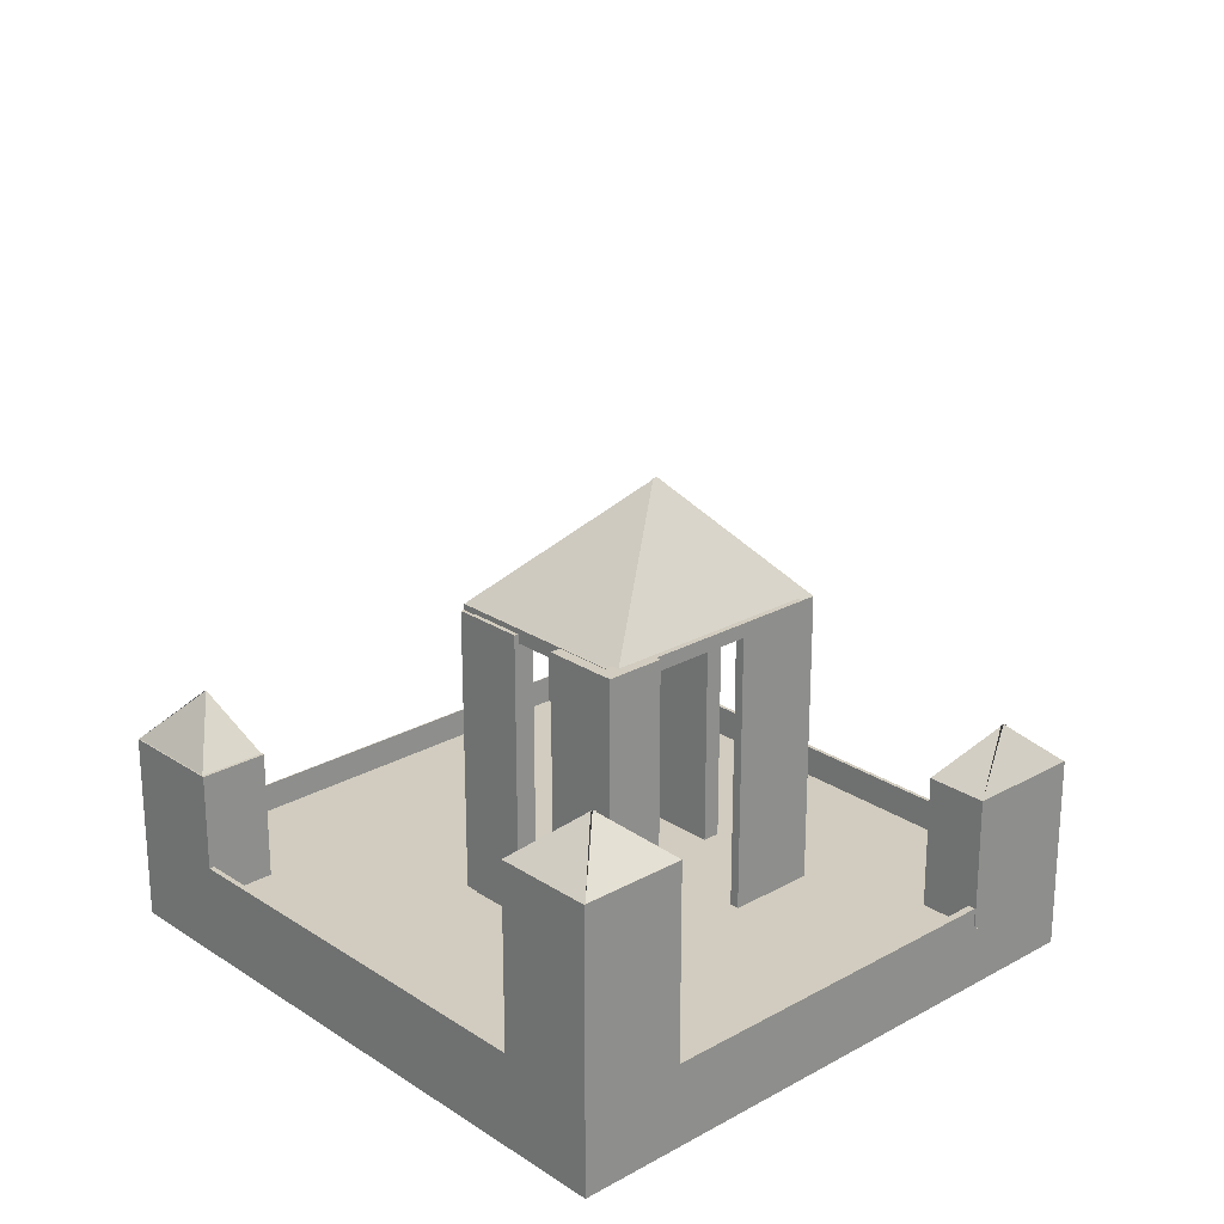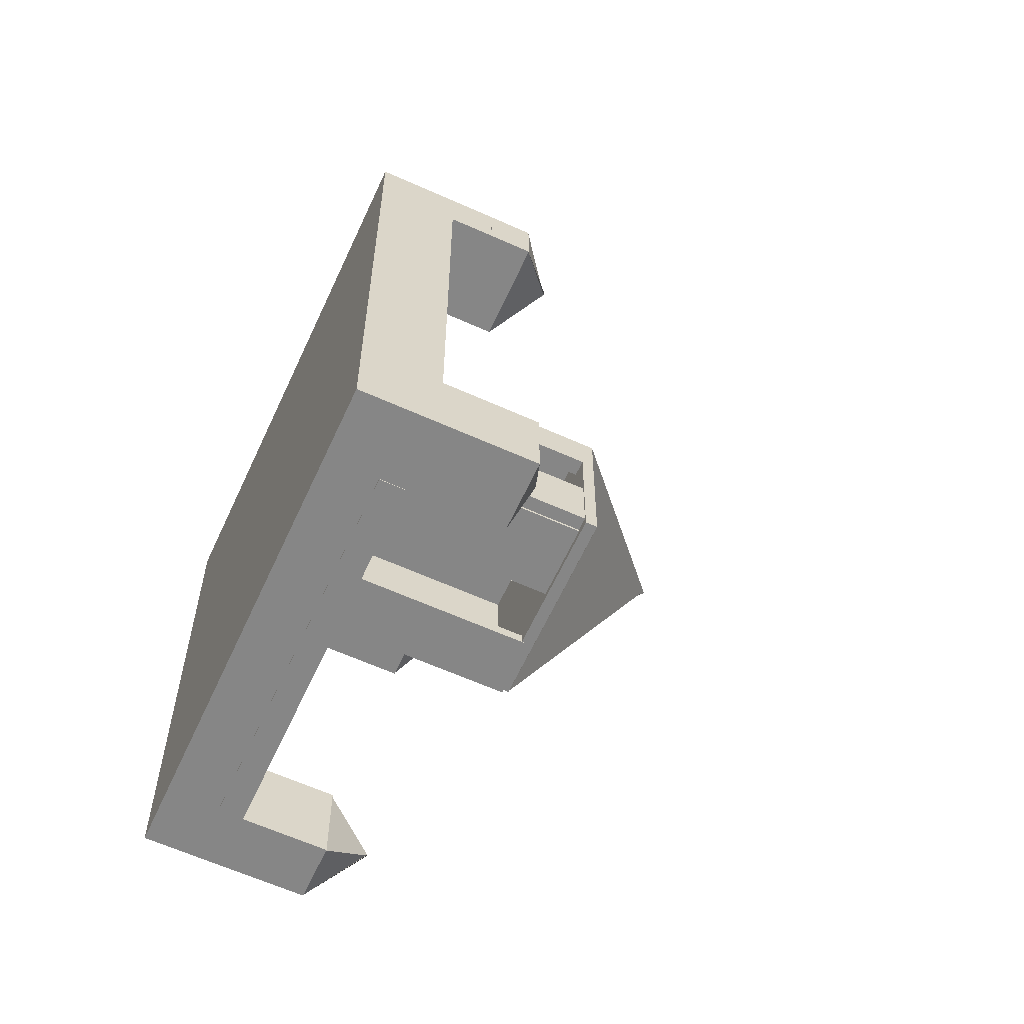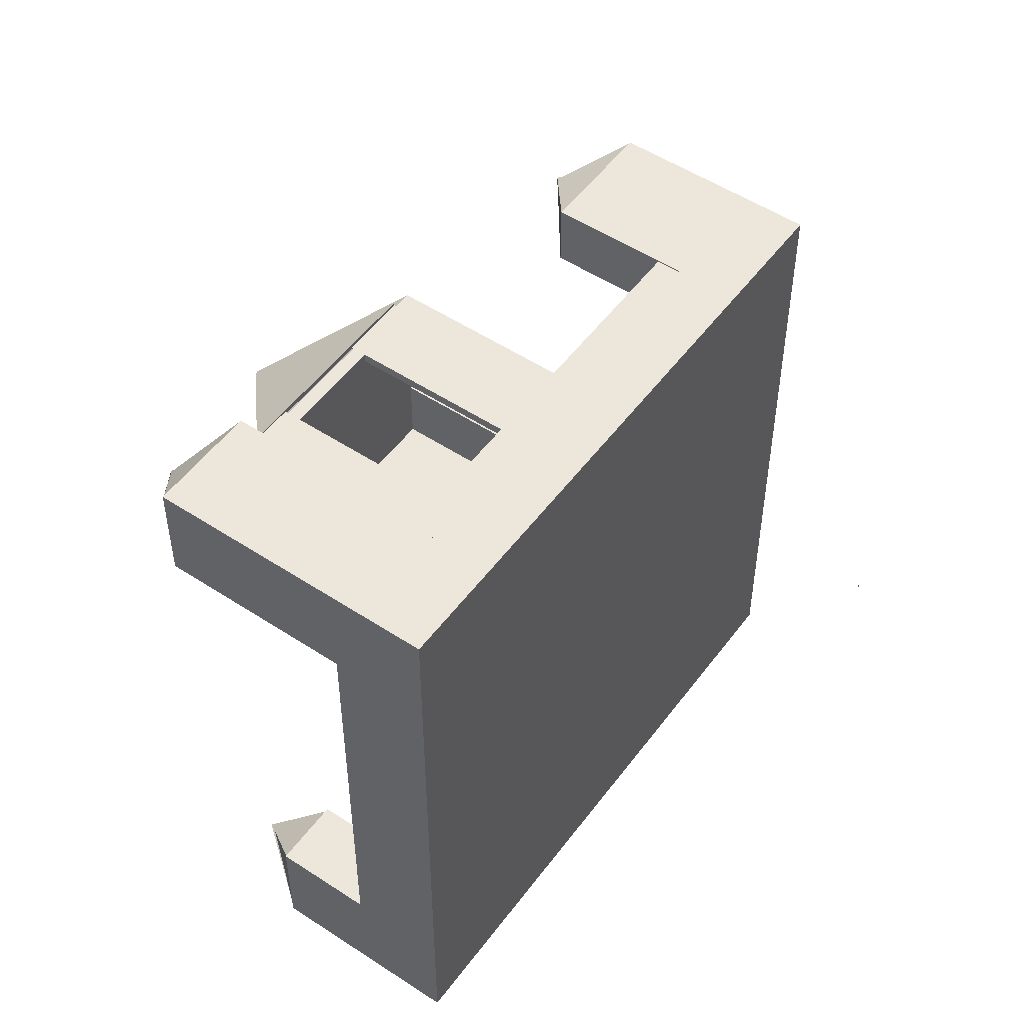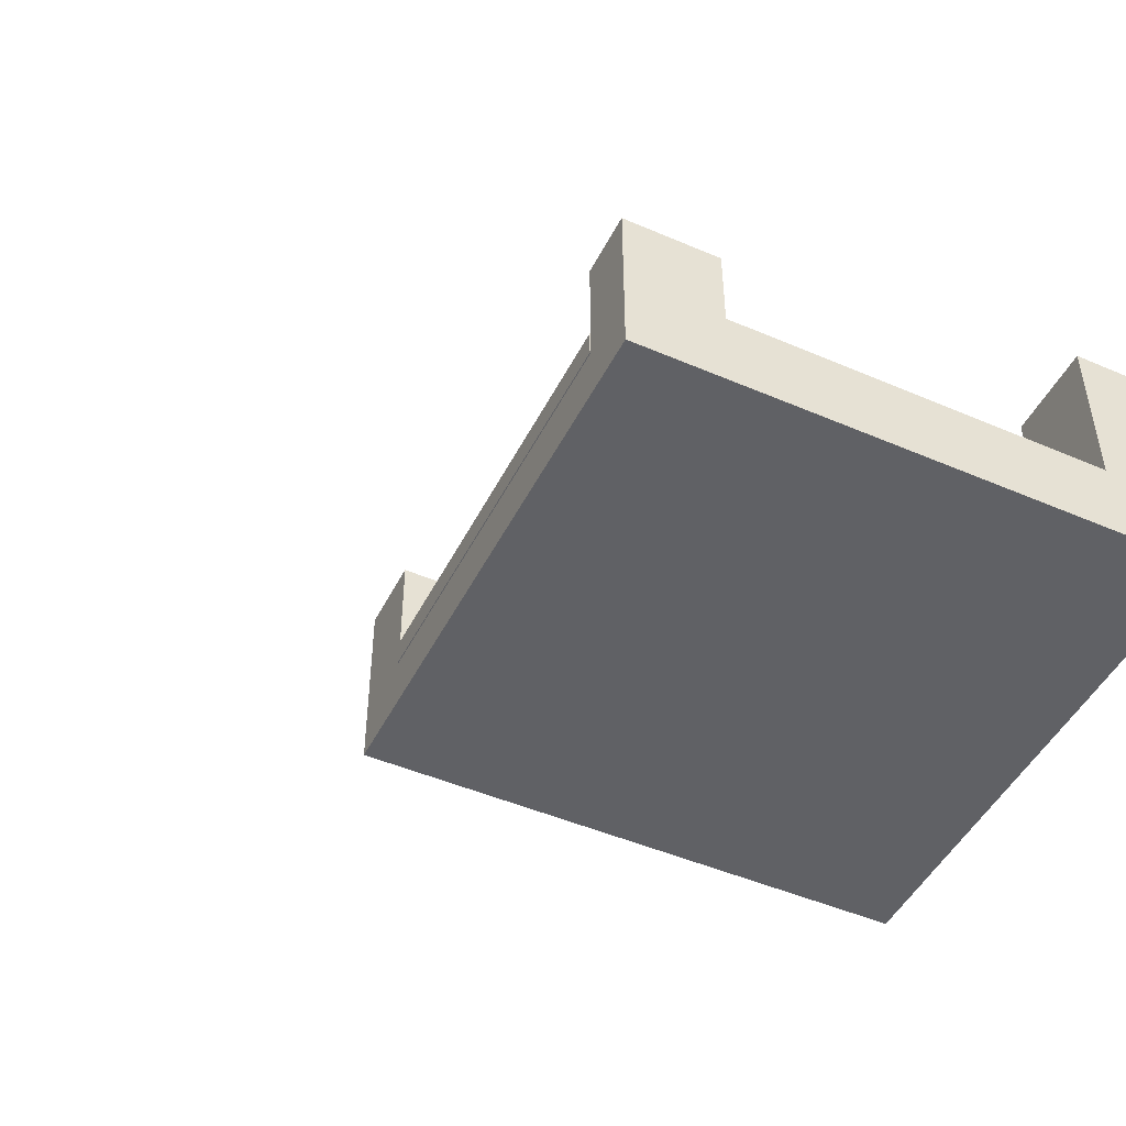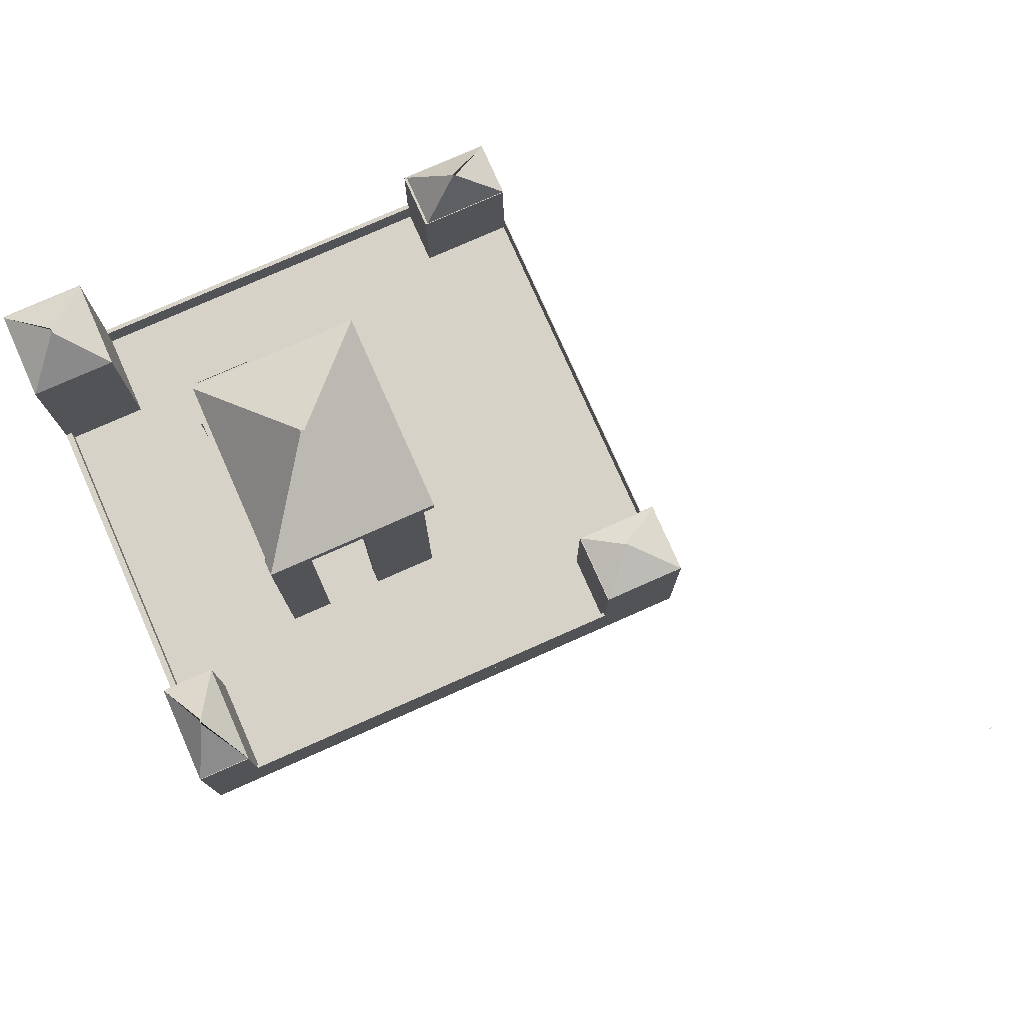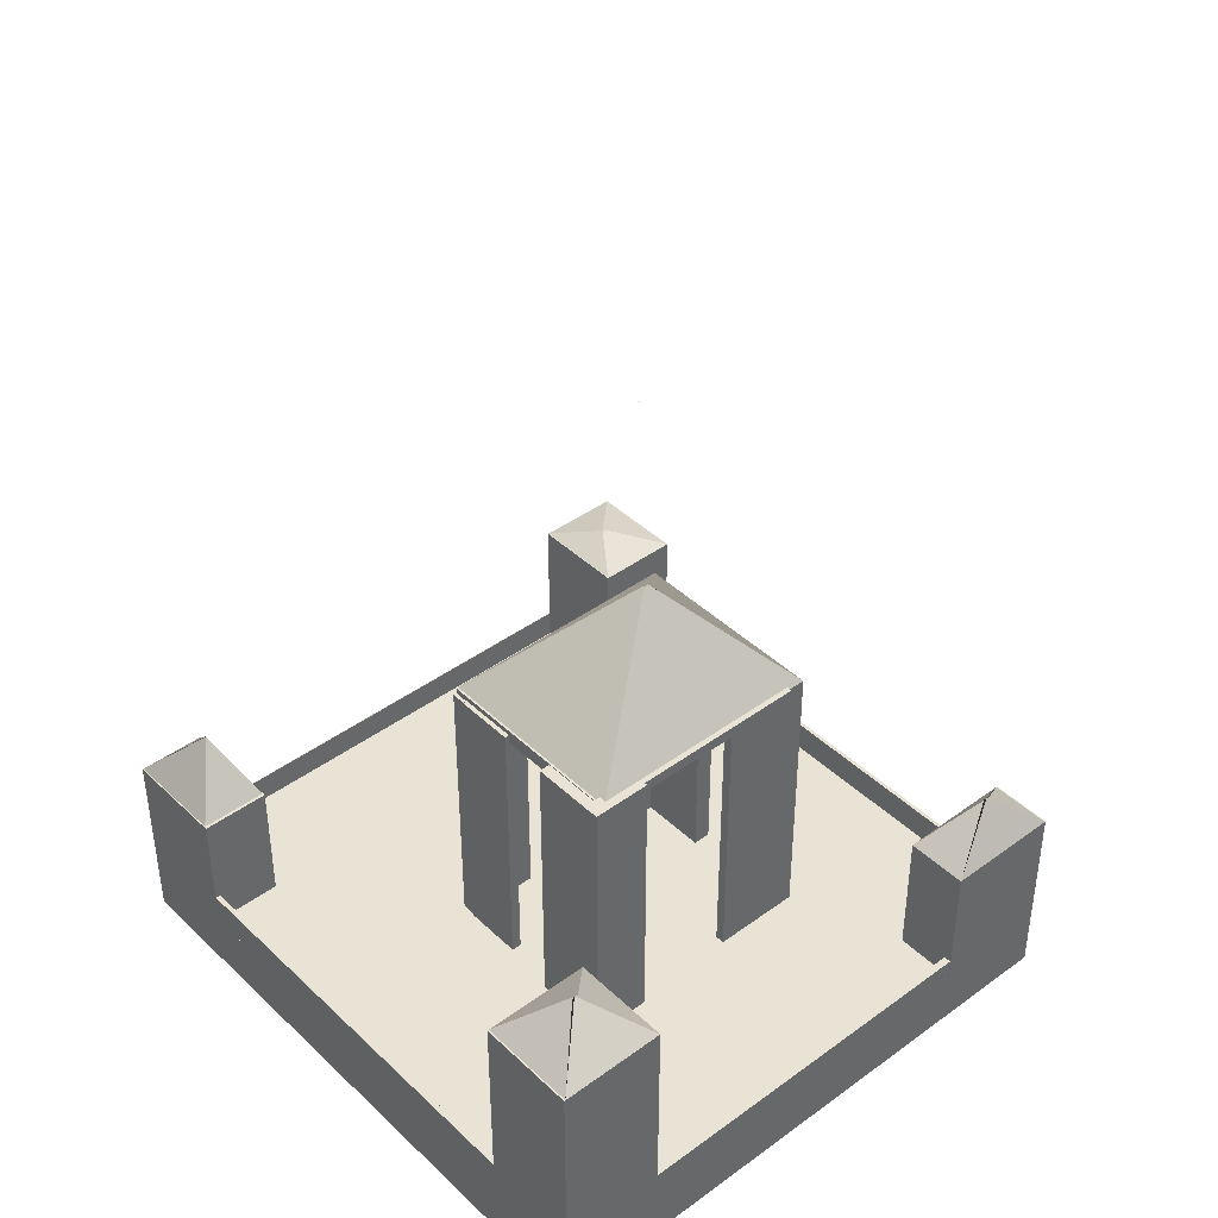
<metadata>
{"format":"obj","ext":"obj","renderer":"f3d","projection":"perspective","resolution":1024,"background":"white","views":[{"elev":23.8,"azim":-42.7,"up":"+Y"},{"elev":-62.1,"azim":65.4,"up":"+Z"},{"elev":51.8,"azim":-54.5,"up":"+Z"},{"elev":-47.5,"azim":-115.9,"up":"+Y"},{"elev":77.4,"azim":66.1,"up":"+Y"},{"elev":41.3,"azim":-41.4,"up":"+Y"}]}
</metadata>
<code>
o Cube
v 1 1 -1
o Cube.001
v 0.3948 0.3294 0.589
v 0.3948 0.5029 0.589
v 0.4032 0.3294 0.6315
v 0.3982 0.3294 0.6153
v 0.3982 0.5057 0.6153
v 0.4032 0.5097 0.6315
v 0.618 0.3294 0.6151
v 0.618 0.5008 0.6151
v 0.6169 0.3294 0.6239
v 0.6146 0.3294 0.6315
v 0.6146 0.5036 0.6315
v 0.6169 0.5017 0.6239
v 0.6023 0.5102 0.5994
v 0.6097 0.5076 0.6315
v 0.6023 0.5102 -1.07
v 0.4005 0.5076 0.6315
v 0.408 0.5102 0.5994
v 0.3948 0.3294 -1.085
v 0.3969 0.3311 -1.102
v 0.616 0.3311 -1.102
v 0.618 0.3294 -1.085
v 0.616 0.5001 -1.102
v 0.618 0.5008 -1.086
v 0.3969 0.5022 -1.102
v 0.3948 0.5029 -1.085
v 0.6089 0.5059 -1.102
v 0.6082 0.5081 -1.087
v 0.4116 0.5102 -1.07
v 0.408 0.5102 -1.053
v 0.407 0.5086 -1.089
v 0.4014 0.5059 -1.102
v 0.4005 0.5076 -1.085
f 11 12 15 17 7 4
f 28 31 29 16
f 19 22 8 10 11 4 5 2
f 3 2 5 6
f 4 7 6 5
f 28 15 12 13 9 24
f 22 24 9 8
f 2 3 26 19
f 12 11 10 13
f 13 10 8 9
f 18 30 33 17
f 16 29 30 18 14
f 14 18 17 15
f 16 14 15 28
f 17 33 26 3 6 7
f 31 32 33
f 22 19 20 21
f 21 23 24 22
f 25 20 19 26
f 29 31 33 30
f 27 32 31 28
f 23 27 28 24
f 26 33 32 25
f 20 25 32 27 23 21
o Cube.002
v -296.8 -1.387 300.6
v -296.8 18.06 300.6
v -296.8 -1.387 97.5
v -296.8 18.06 97.5
v -103 -1.387 300.6
v -103 18.06 300.6
v -103 -1.387 97.5
v -103 18.06 97.5
v -129.9 18.06 128.7
v -129.9 63.77 128.7
v -129.9 18.06 97.5
v -129.9 63.77 97.5
v -103 18.06 128.7
v -103 63.77 128.7
v -103 18.06 97.5
v -103 63.77 97.5
v -296.8 18.06 132
v -296.8 59.5 132
v -296.8 18.06 97.5
v -296.8 59.5 97.5
v -274.7 18.06 132
v -274.7 59.5 132
v -274.7 18.06 97.5
v -274.7 59.5 97.5
v -140.8 18.06 300.6
v -140.8 61 300.6
v -140.8 18.06 280.6
v -140.8 61 280.6
v -103 18.06 300.6
v -103 61 300.6
v -103 18.06 280.6
v -103 61 280.6
v -296.8 18.06 300.6
v -296.8 87.64 300.6
v -296.8 18.06 268.7
v -296.8 87.64 268.7
v -262.6 18.06 300.6
v -262.6 87.64 300.6
v -262.6 18.06 268.7
v -262.6 87.64 268.7
v -103 28.24 280.6
v -104.2 28.24 280.6
v -103 18.06 280.6
v -104.2 18.06 280.6
v -103 28.24 128.6
v -104.2 28.24 128.6
v -103 18.06 128.6
v -104.2 18.06 128.6
v -274.7 18.06 97.5
v -274.7 18.06 97.21
v -129.9 18.06 97.5
v -129.9 18.06 97.21
v -274.7 27.41 97.5
v -274.7 27.41 97.21
v -129.9 27.41 97.5
v -129.9 27.41 97.21
v -296.8 28.55 132
v -295.1 28.55 132
v -296.8 18.06 132
v -295.1 18.06 132
v -296.8 28.55 268.9
v -295.1 28.55 268.9
v -296.8 18.06 268.9
v -295.1 18.06 268.9
v -262.6 18.06 300.6
v -262.6 18.06 298.2
v -141.1 18.06 300.6
v -141.1 18.06 298.2
v -262.6 25.34 300.6
v -262.6 25.34 298.2
v -141.1 25.34 300.6
v -141.1 25.34 298.2
v -140.8 61 300.6
v -121.9 75.69 290.7
v -140.8 61 280.5
v -121.3 75.9 291
v -103.2 61 300.6
v -120.8 75.69 290.7
v -103.2 61 280.5
v -120.6 76.11 291.2
v -129.7 63.77 128.4
v -119.6 68.79 114.2
v -129.7 63.77 97.55
v -119.4 69.63 113.9
v -103 63.77 128.4
v -118.3 69.63 114.6
v -103 63.77 97.55
v -118.7 69.63 113.1
v -296.5 59.5 131
v -283.2 77.77 115.9
v -296.5 59.5 97.49
v -282.8 77.56 114.9
v -274.9 59.5 131
v -283.1 77.98 115.5
v -274.9 59.5 97.49
v -283.3 77.98 115.5
v -296.3 87.64 300.5
v -280 101.4 284.6
v -296.3 87.64 268.7
v -279.1 101.8 284.4
v -262.6 87.64 300.5
v -278.1 101 285
v -262.6 87.64 268.7
v -277.7 101.2 284.2
v -183.6 18.06 244
v -183.6 112.8 244
v -183.6 18.06 241
v -183.6 112.8 241
v -160.7 18.06 244
v -160.7 112.8 244
v -160.7 18.06 241
v -160.7 112.8 241
v -237.4 18.06 245.8
v -237.4 112.1 245.8
v -237.4 18.06 242.3
v -237.4 112.1 242.3
v -218.3 18.06 245.8
v -218.3 112.1 245.8
v -218.3 18.06 242.3
v -218.3 112.1 242.3
v -237.4 112.8 245.2
v -237.4 112.8 241
v -160.7 112.8 245.2
v -160.7 112.8 241
v -237.4 18.06 242.3
v -237.4 112 242.3
v -237.4 18.06 221.1
v -237.4 112 221.1
v -233.8 18.06 242.3
v -233.8 112 242.3
v -233.8 18.06 221.1
v -233.8 112 221.1
v -235.1 18.06 202.9
v -235.1 110.3 202.9
v -235.1 18.06 183.5
v -235.1 110.3 183.5
v -231.9 18.06 202.9
v -231.9 110.3 202.9
v -231.9 18.06 183.5
v -231.9 110.3 183.5
v -234.7 18.06 183.2
v -234.7 110 183.2
v -234.7 18.06 178.5
v -234.7 110 178.5
v -211.1 18.06 183.2
v -211.1 110 183.2
v -211.1 18.06 178.5
v -211.1 110 178.5
v -189.9 18.06 185.1
v -189.9 110.6 185.1
v -189.9 18.06 181.5
v -189.9 110.6 181.5
v -160.4 18.06 185.1
v -160.4 110.6 185.1
v -160.4 18.06 181.5
v -160.4 110.6 181.5
v -160.9 18.06 206.8
v -160.9 109.8 206.8
v -160.9 18.06 182.6
v -160.9 109.8 182.6
v -155.2 18.06 206.8
v -155.2 109.8 206.8
v -155.2 18.06 182.6
v -155.2 109.8 182.6
v -160.7 18.06 244
v -160.7 112 244
v -160.7 18.06 228.2
v -160.7 112 228.2
v -154.6 18.06 244
v -154.6 112 244
v -154.6 18.06 228.2
v -154.6 112 228.2
v -233.6 112 178.7
v -233.6 107.4 178.7
v -233.6 112 244
v -233.6 107.4 244
v -154.6 112 178.7
v -154.6 107.4 178.7
v -154.6 112 244
v -154.6 107.4 244
v -232.9 112 244
v -190.9 149.8 213.6
v -232.9 112 178.5
v -190.2 148.7 212.2
v -154.6 112 244
v -189.7 150.2 213.6
v -154.6 112 178.5
f 34 35 37 36
f 36 37 41 40
f 40 41 39 38
f 38 39 35 34
f 36 40 38 34
f 41 37 35 39
f 42 43 45 44
f 44 45 49 48
f 48 49 47 46
f 46 47 43 42
f 44 48 46 42
f 49 45 43 47
f 50 51 53 52
f 52 53 57 56
f 56 57 55 54
f 54 55 51 50
f 52 56 54 50
f 57 53 51 55
f 58 59 61 60
f 60 61 65 64
f 64 65 63 62
f 62 63 59 58
f 60 64 62 58
f 65 61 59 63
f 66 67 69 68
f 68 69 73 72
f 72 73 71 70
f 70 71 67 66
f 68 72 70 66
f 73 69 67 71
f 74 75 77 76
f 76 77 81 80
f 80 81 79 78
f 78 79 75 74
f 76 80 78 74
f 81 77 75 79
f 82 83 85 84
f 84 85 89 88
f 88 89 87 86
f 86 87 83 82
f 84 88 86 82
f 89 85 83 87
f 90 91 93 92
f 92 93 97 96
f 96 97 95 94
f 94 95 91 90
f 92 96 94 90
f 97 93 91 95
f 98 99 101 100
f 100 101 105 104
f 104 105 103 102
f 102 103 99 98
f 100 104 102 98
f 105 101 99 103
f 106 107 109 108
f 108 109 113 112
f 112 113 111 110
f 110 111 107 106
f 108 112 110 106
f 113 109 107 111
f 114 115 117 116
f 116 117 121 120
f 120 121 119 118
f 118 119 115 114
f 116 120 118 114
f 121 117 115 119
f 122 123 125 124
f 124 125 129 128
f 128 129 127 126
f 126 127 123 122
f 124 128 126 122
f 129 125 123 127
f 130 131 133 132
f 132 133 137 136
f 136 137 135 134
f 134 135 131 130
f 132 136 134 130
f 137 133 131 135
f 138 139 141 140
f 140 141 145 144
f 144 145 143 142
f 142 143 139 138
f 140 144 142 138
f 145 141 139 143
f 146 147 149 148
f 148 149 153 152
f 152 153 151 150
f 150 151 147 146
f 148 152 150 146
f 153 149 147 151
f 155 157 156 154
f 158 159 161 160
f 160 161 165 164
f 164 165 163 162
f 162 163 159 158
f 160 164 162 158
f 165 161 159 163
f 166 167 169 168
f 168 169 173 172
f 172 173 171 170
f 170 171 167 166
f 168 172 170 166
f 173 169 167 171
f 174 175 177 176
f 176 177 181 180
f 180 181 179 178
f 178 179 175 174
f 176 180 178 174
f 181 177 175 179
f 182 183 185 184
f 184 185 189 188
f 188 189 187 186
f 186 187 183 182
f 184 188 186 182
f 189 185 183 187
f 190 191 193 192
f 192 193 197 196
f 196 197 195 194
f 194 195 191 190
f 192 196 194 190
f 197 193 191 195
f 198 199 201 200
f 200 201 205 204
f 204 205 203 202
f 202 203 199 198
f 200 204 202 198
f 205 201 199 203
f 206 207 209 208
f 208 209 213 212
f 212 213 211 210
f 210 211 207 206
f 208 212 210 206
f 213 209 207 211
f 214 215 217 216
f 217 215 219 218 220 216
f 218 219 215 214
f 216 220 218 214

</code>
